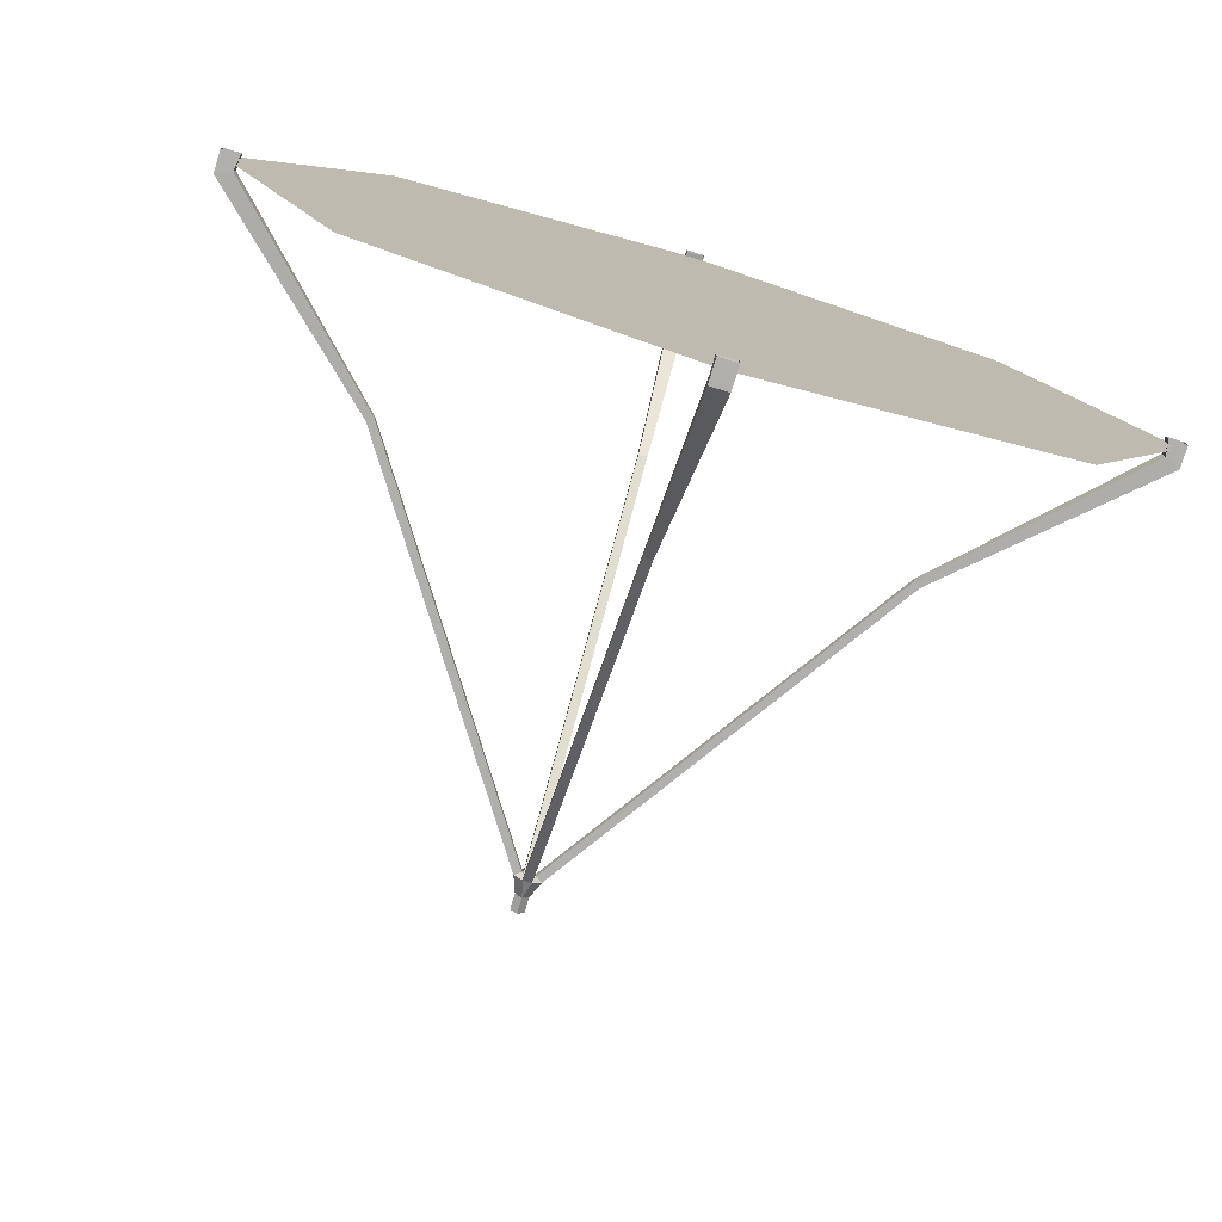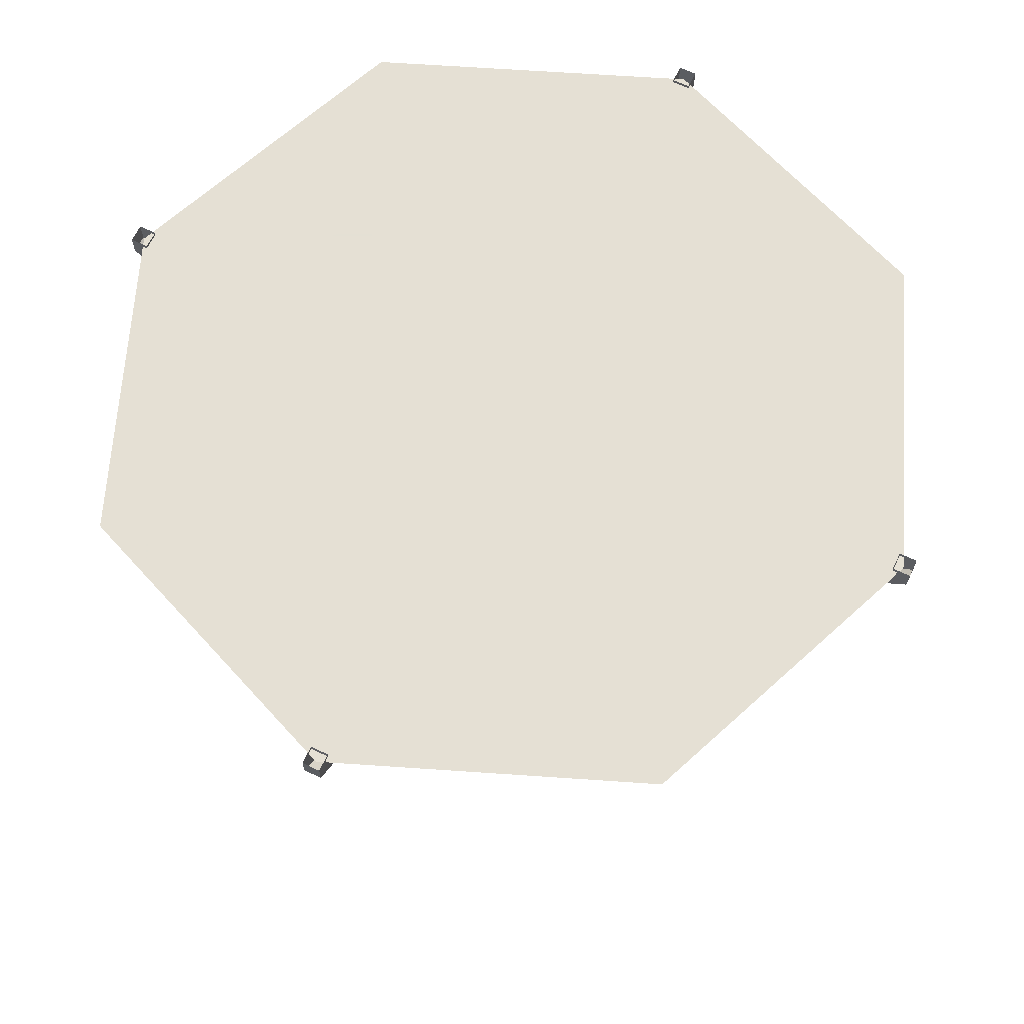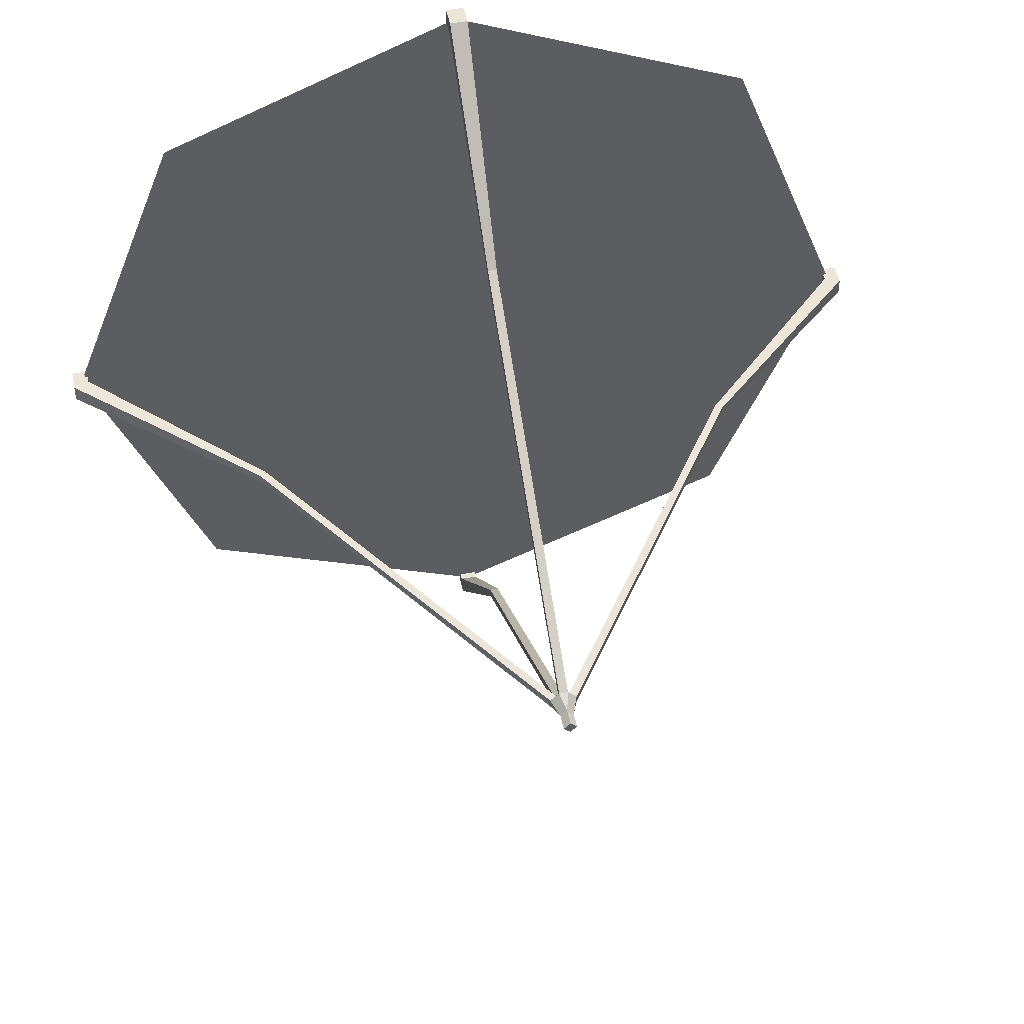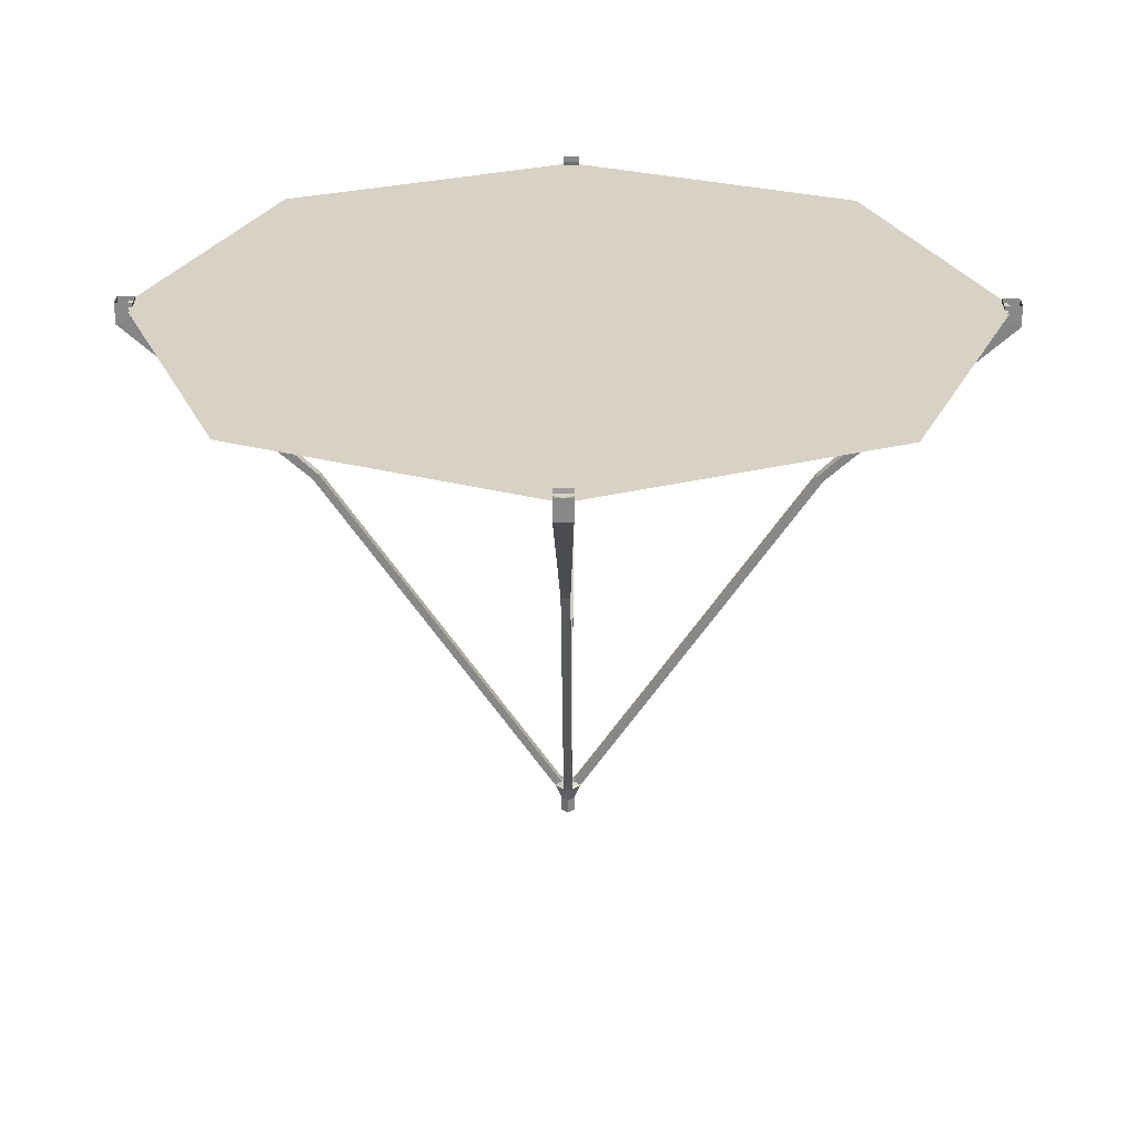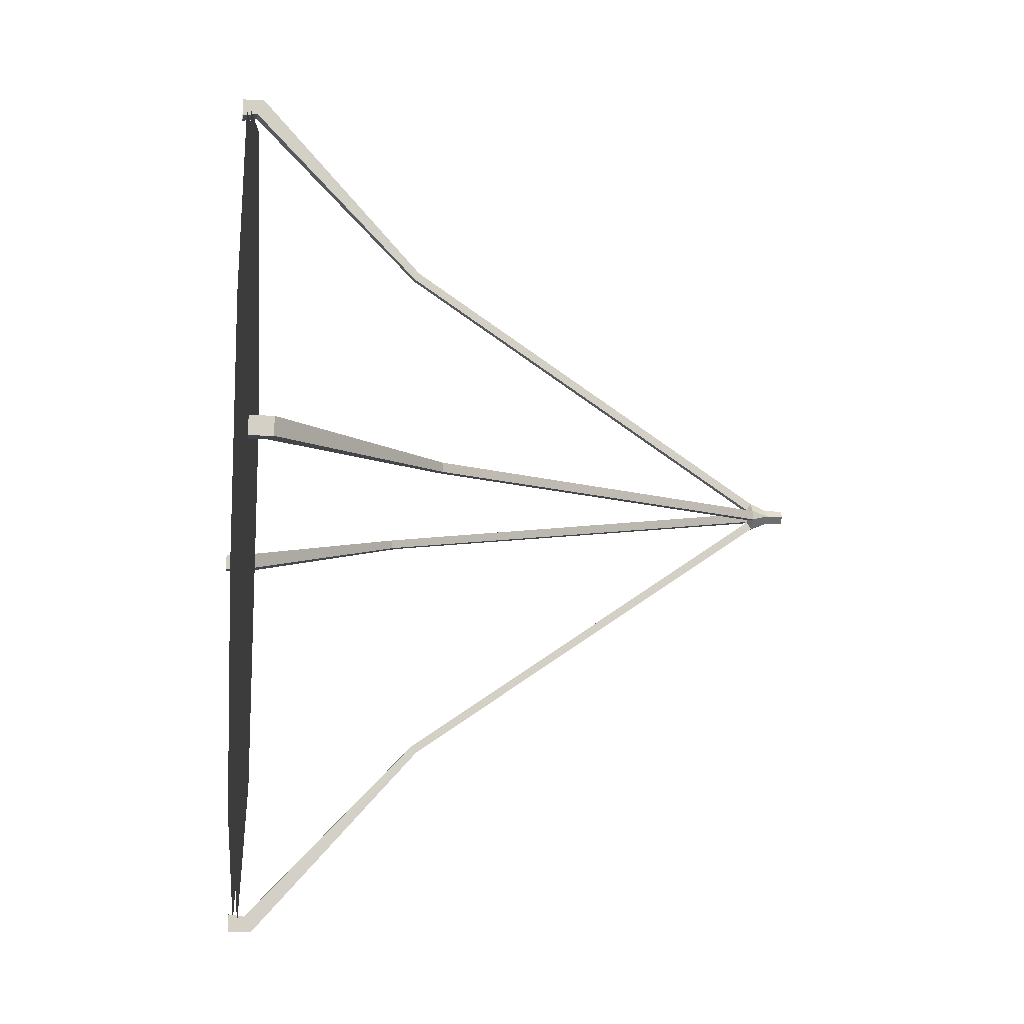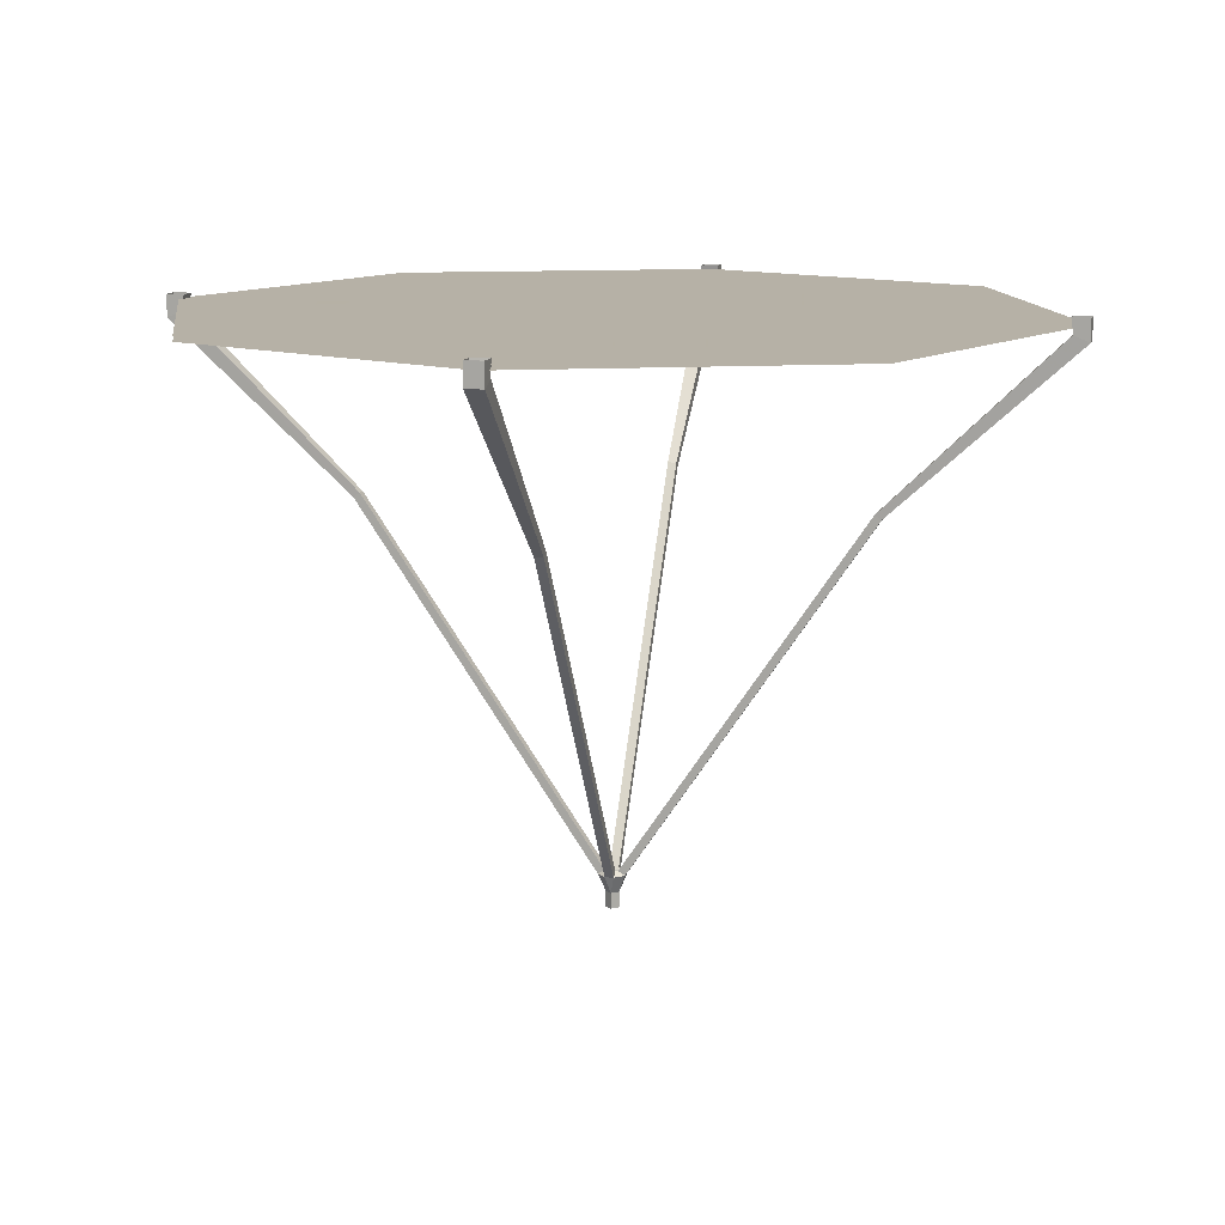
<metadata>
{"format":"obj","ext":"obj","renderer":"f3d","projection":"perspective","resolution":1024,"background":"white","views":[{"elev":-78.1,"azim":163.0,"up":"+Z"},{"elev":65.9,"azim":25.8,"up":"+Y"},{"elev":48.0,"azim":-11.4,"up":"+Z"},{"elev":27.3,"azim":90.5,"up":"+Y"},{"elev":-9.2,"azim":-97.7,"up":"+Z"},{"elev":12.1,"azim":14.2,"up":"+Y"}]}
</metadata>
<code>
v -0.8984 0.01562 -0.2969
v -1.5 0.01562 0
v -0.8984 0.01562 0.2969
v -0.2969 0.01562 0.2969
v -0.2969 0.01562 -0.2969
v -0.2969 0.01562 -0.8984
v -1.07 0.01562 -1.07
v 0.8984 0.01562 -0.2969
v 0.8984 0.01562 0.2969
v 1.5 0.01562 0
v 1.07 0.01562 -1.07
v 0.2969 0.01562 -0.8984
v 0.2969 0.01562 -0.2969
v 0.2969 0.01562 0.2969
v 0.2969 0.01562 0.8984
v 1.07 0.01562 1.07
v -0.2969 0.01562 0.8984
v 0 0.01562 1.5
v 0 0.01562 -1.5
v -1.07 0.01562 1.07
v 0.03125 -0.04688 -1.531
v -0.03125 -0.04688 -1.531
v -0.03125 0.03125 -1.531
v 0.03125 0.03125 -1.531
v 0.03125 -0.02344 -1.477
v 0.01562 -0.6172 -0.8672
v 0.01562 -0.6328 -0.8906
v -0.01562 -0.6328 -0.8906
v -0.03125 -0.02344 -1.477
v -0.03125 0.03125 -1.469
v 0.03125 0.03125 -1.469
v -0.01562 -0.6172 -0.8672
v -0.01562 -1.867 -0.02344
v 0.01562 -1.867 -0.02344
v 0.01562 -1.883 -0.04688
v -0.01562 -1.883 -0.04688
v -0.04688 -1.883 -0.01562
v -0.02344 -1.867 -0.01562
v -0.8906 -0.6328 -0.01562
v -0.8672 -0.6172 -0.01562
v -0.02344 -1.867 0.01562
v -0.8672 -0.6172 0.01562
v -0.04688 -1.883 0.01562
v -0.01562 -1.883 0.04688
v -0.01562 -1.867 0.02344
v -0.01562 -0.6328 0.8906
v -0.01562 -0.6172 0.8672
v 0.01562 -1.867 0.02344
v 0.01562 -0.6172 0.8672
v 0.01562 -1.883 0.04688
v 0.04688 -1.883 0.01562
v 0.02344 -1.867 0.01562
v 0.8906 -0.6328 0.01562
v 0.8672 -0.6172 0.01562
v 0.02344 -1.867 -0.01562
v 0.8672 -0.6172 -0.01562
v 0.04688 -1.883 -0.01562
v -1.531 -0.04688 -0.03125
v -1.531 -0.04688 0.03125
v -1.531 0.03125 0.03125
v -1.531 0.03125 -0.03125
v -1.477 -0.02344 -0.03125
v -0.8906 -0.6328 0.01562
v -1.477 -0.02344 0.03125
v -1.469 0.03125 0.03125
v -1.469 0.03125 -0.03125
v -0.02344 -1.945 0
v 0 -1.945 0.02344
v 0.01562 -0.6328 0.8906
v 0.03125 -0.04688 1.531
v -0.03125 -0.04688 1.531
v -0.03125 -0.02344 1.477
v 0.03125 -0.02344 1.477
v 0.03125 0.03125 1.531
v -0.03125 0.03125 1.531
v -0.03125 0.03125 1.469
v 0.03125 0.03125 1.469
v 1.531 -0.04688 0.03125
v 1.531 -0.04688 -0.03125
v 1.531 0.03125 -0.03125
v 1.531 0.03125 0.03125
v 1.477 -0.02344 0.03125
v 0.8906 -0.6328 -0.01562
v 1.477 -0.02344 -0.03125
v 1.469 0.03125 -0.03125
v 1.469 0.03125 0.03125
v 0.02344 -1.945 0
v 0 -1.945 -0.02344
v 0 -2 -0.02344
v -0.02344 -2 0
v 0 -2 0.02344
v 0.02344 -2 0
v -0.8984 0 0.2969
v -1.5 0 0
v -0.8984 0 -0.2969
v -0.2969 0 0.2969
v -0.2969 0 0.8984
v -1.07 0 1.07
v 1.5 0 0
v 0.8984 0 0.2969
v 0.8984 0 -0.2969
v 1.07 0 -1.07
v 0.2969 0 -0.8984
v 0 0 -1.5
v -0.2969 0 -0.8984
v -1.07 0 -1.07
v 0 0 1.5
v 0.2969 0 0.8984
v 1.07 0 1.07
v 0.2969 0 0.2969
v 0.2969 0 -0.2969
v -0.2969 0 -0.2969
f 1 2 3
f 1 3 4
f 1 4 5
f 1 5 6
f 1 6 7
f 1 7 2
f 8 9 10
f 8 10 11
f 8 11 12
f 8 12 13
f 8 13 14
f 8 14 9
f 9 14 15
f 9 15 16
f 9 16 10
f 15 17 18
f 15 18 16
f 12 19 6
f 12 6 13
f 13 6 5
f 13 5 14
f 14 5 4
f 14 4 15
f 15 4 17
f 17 4 3
f 17 3 20
f 17 20 18
f 11 19 12
f 6 19 7
f 3 2 20
f 93 94 95
f 93 95 96
f 93 96 97
f 93 97 98
f 93 98 94
f 99 100 101
f 99 101 102
f 102 101 103
f 102 103 104
f 104 103 105
f 104 105 106
f 106 105 95
f 106 95 94
f 107 97 108
f 107 108 109
f 109 108 100
f 109 100 99
f 96 108 97
f 108 96 110
f 108 110 100
f 100 110 101
f 101 110 111
f 101 111 103
f 103 111 105
f 105 111 112
f 105 112 95
f 95 112 96
f 96 112 110
f 110 112 111
f 97 107 98
f 21 22 23
f 21 23 24
f 21 24 25
f 21 25 26
f 21 26 27
f 21 27 22
f 22 27 28
f 22 28 29
f 22 29 30
f 22 30 23
f 29 25 31
f 29 31 30
f 25 24 31
f 25 29 32
f 25 32 26
f 26 32 33
f 26 33 34
f 26 34 27
f 27 34 35
f 27 35 28
f 28 35 36
f 28 36 32
f 28 32 29
f 32 36 33
f 33 36 37
f 33 37 38
f 38 37 39
f 38 39 40
f 38 40 41
f 41 40 42
f 41 42 43
f 41 43 44
f 41 44 45
f 45 44 46
f 45 46 47
f 45 47 48
f 48 47 49
f 48 49 50
f 48 50 51
f 48 51 52
f 52 51 53
f 52 53 54
f 52 54 55
f 55 54 56
f 55 56 57
f 55 57 35
f 55 35 34
f 58 59 60
f 58 60 61
f 58 61 62
f 58 62 40
f 58 40 39
f 58 39 59
f 59 39 63
f 59 63 64
f 59 64 65
f 59 65 60
f 64 62 66
f 64 66 65
f 62 61 66
f 62 64 42
f 62 42 40
f 64 63 42
f 42 63 43
f 43 63 37
f 43 37 67
f 43 67 44
f 44 67 68
f 44 68 50
f 44 50 69
f 44 69 46
f 46 69 70
f 46 70 71
f 46 71 47
f 47 71 72
f 47 72 49
f 49 72 73
f 49 73 69
f 49 69 50
f 63 39 37
f 71 70 74
f 71 74 75
f 71 75 72
f 72 75 76
f 72 76 73
f 73 76 77
f 73 77 70
f 73 70 69
f 70 77 74
f 78 79 80
f 78 80 81
f 78 81 82
f 78 82 54
f 78 54 53
f 78 53 79
f 79 53 83
f 79 83 84
f 79 84 85
f 79 85 80
f 84 82 86
f 84 86 85
f 82 81 86
f 82 84 56
f 82 56 54
f 84 83 56
f 56 83 57
f 57 83 51
f 57 51 87
f 57 87 35
f 35 87 88
f 35 88 36
f 36 88 37
f 37 88 67
f 67 88 89
f 67 89 90
f 67 90 68
f 68 90 91
f 68 91 87
f 68 87 51
f 68 51 50
f 83 53 51
f 88 87 92
f 88 92 89
f 89 92 90
f 90 92 91
f 91 92 87

</code>
